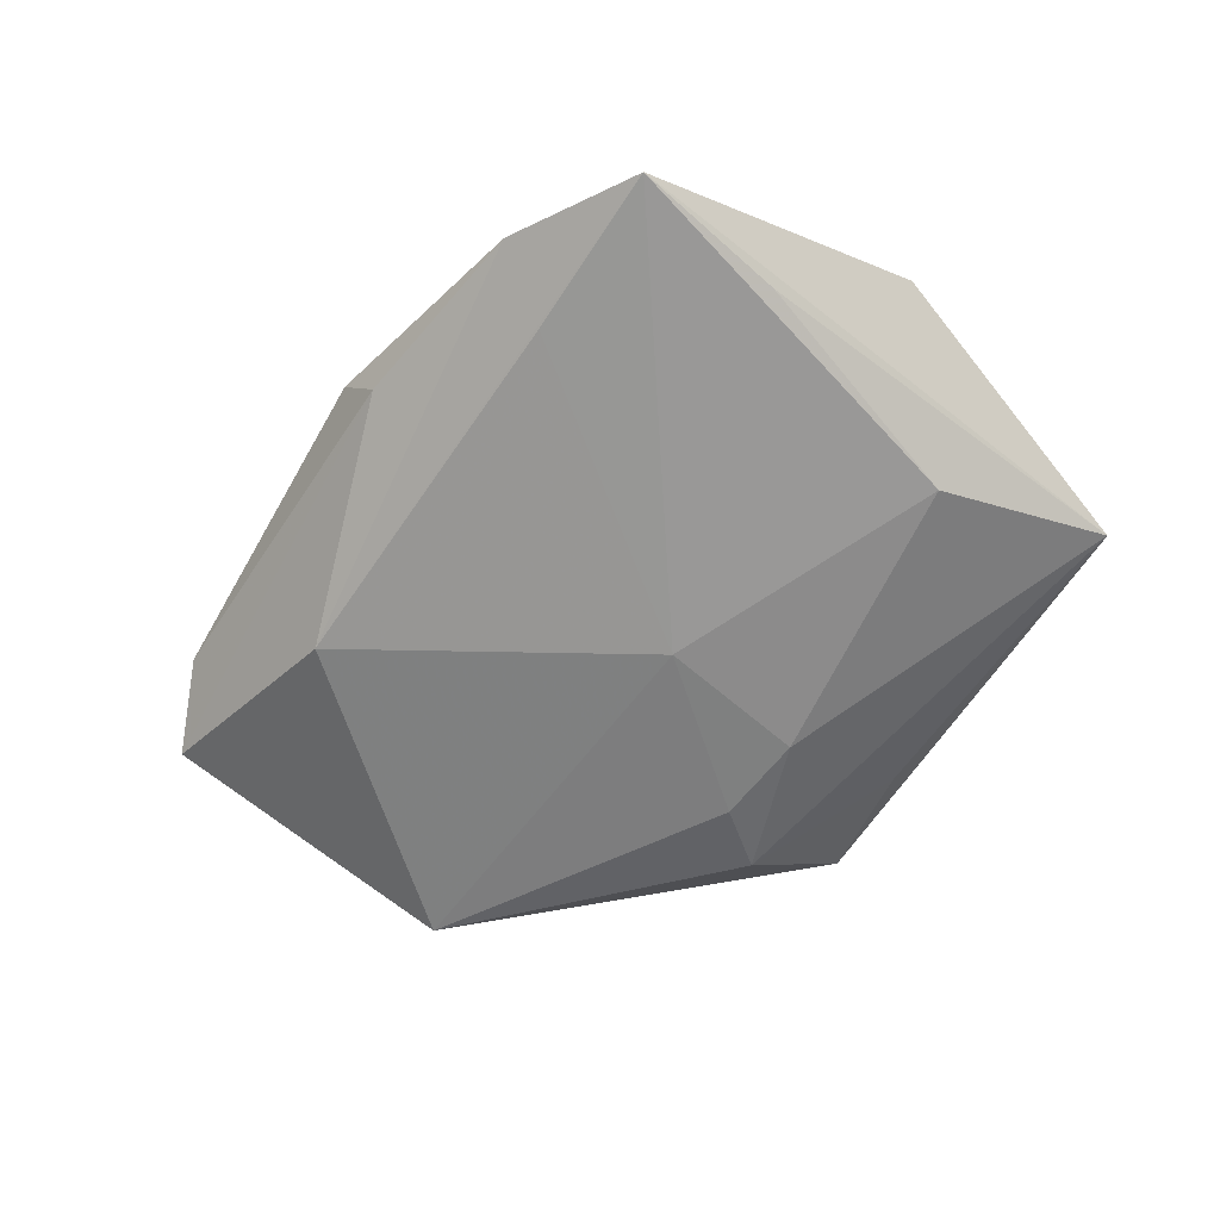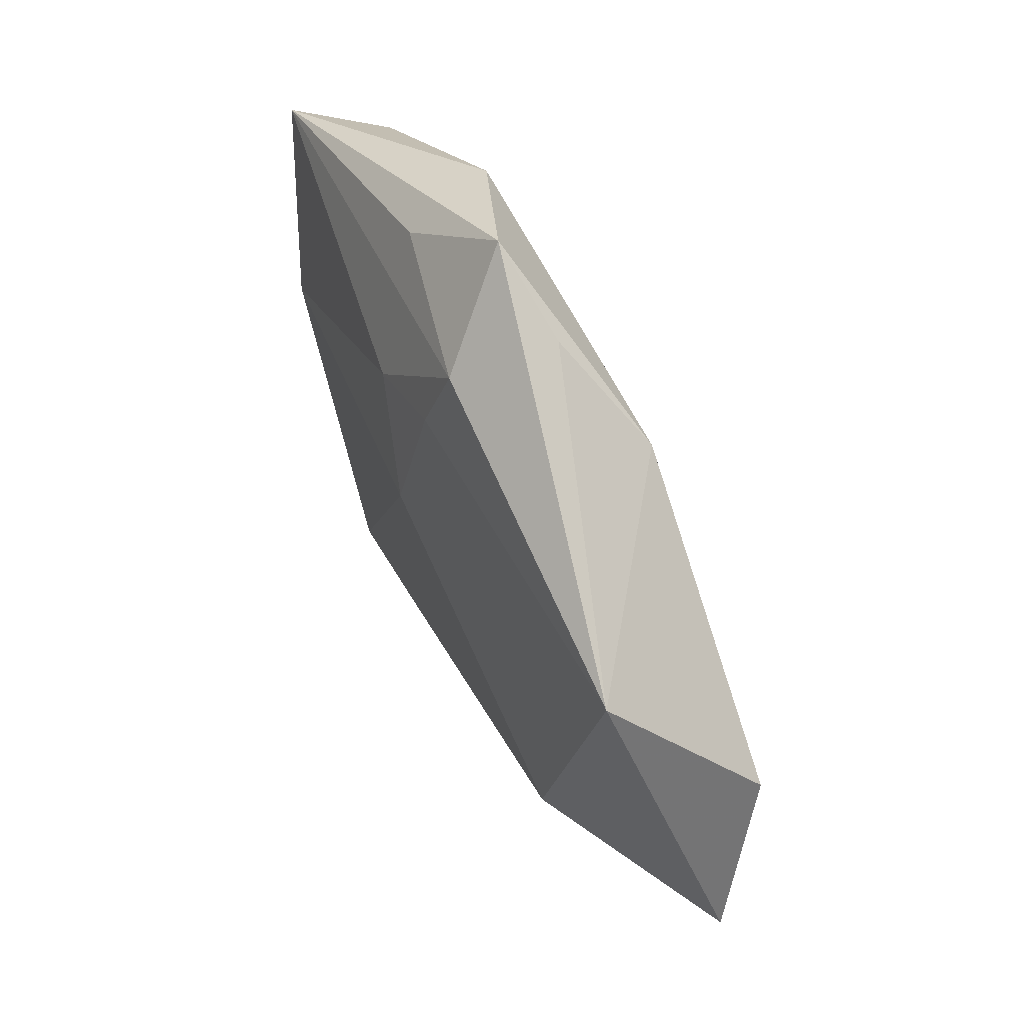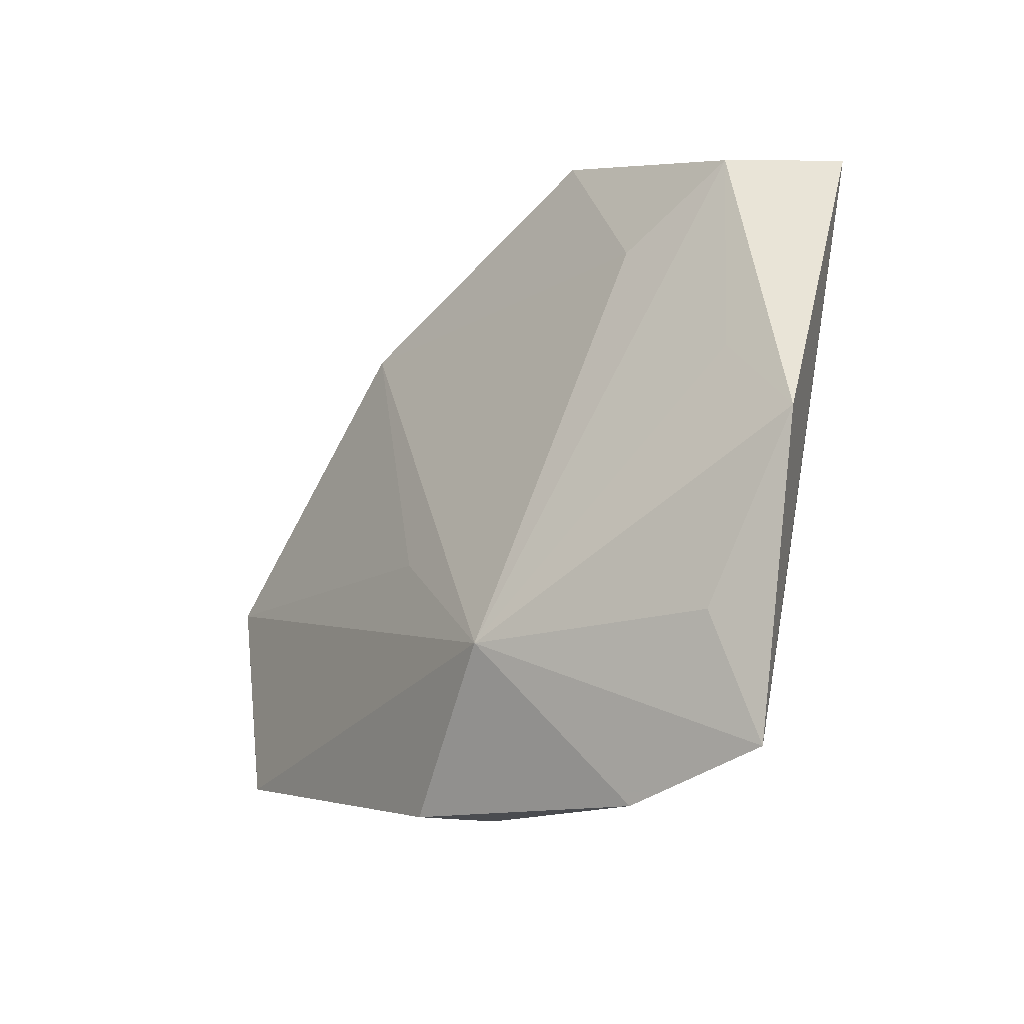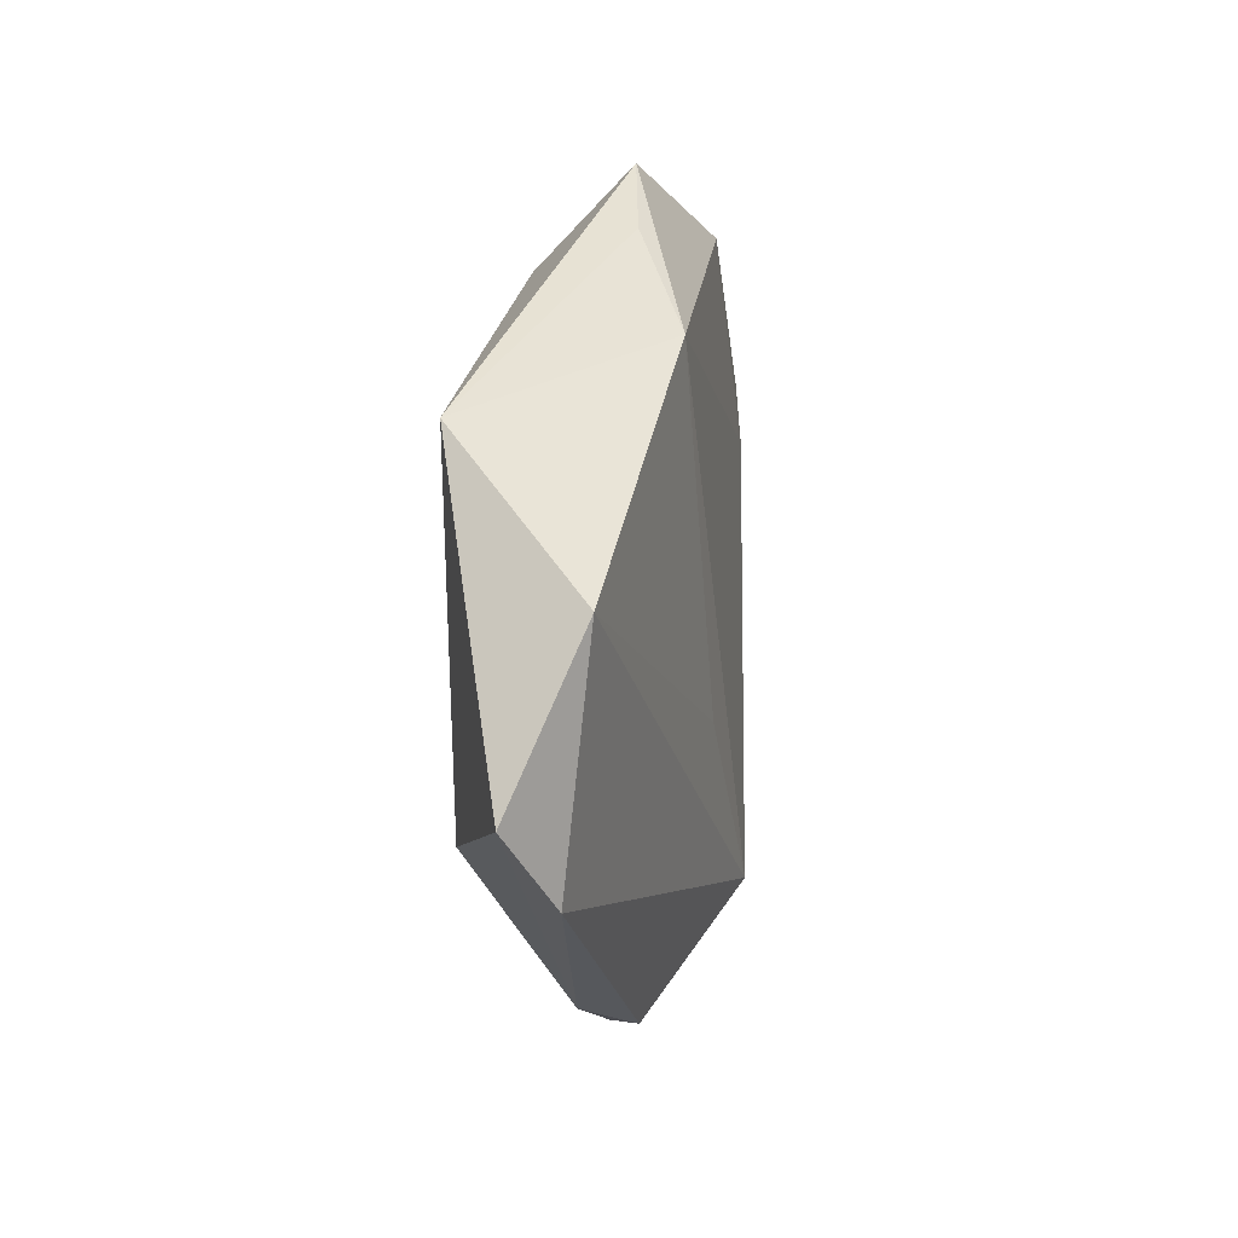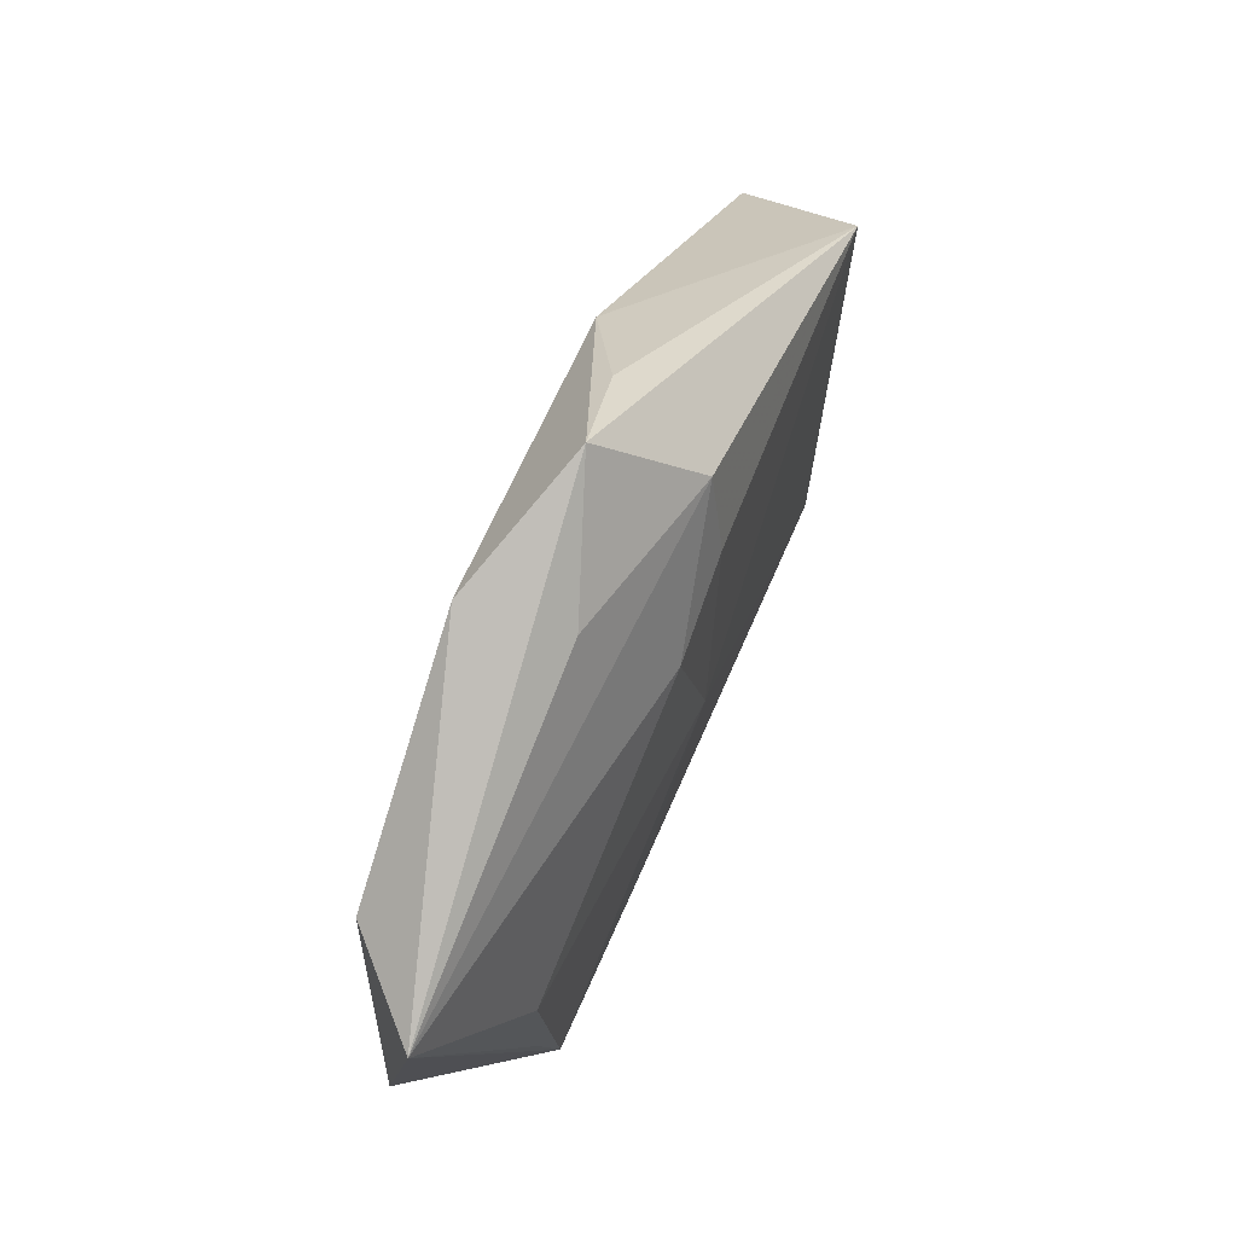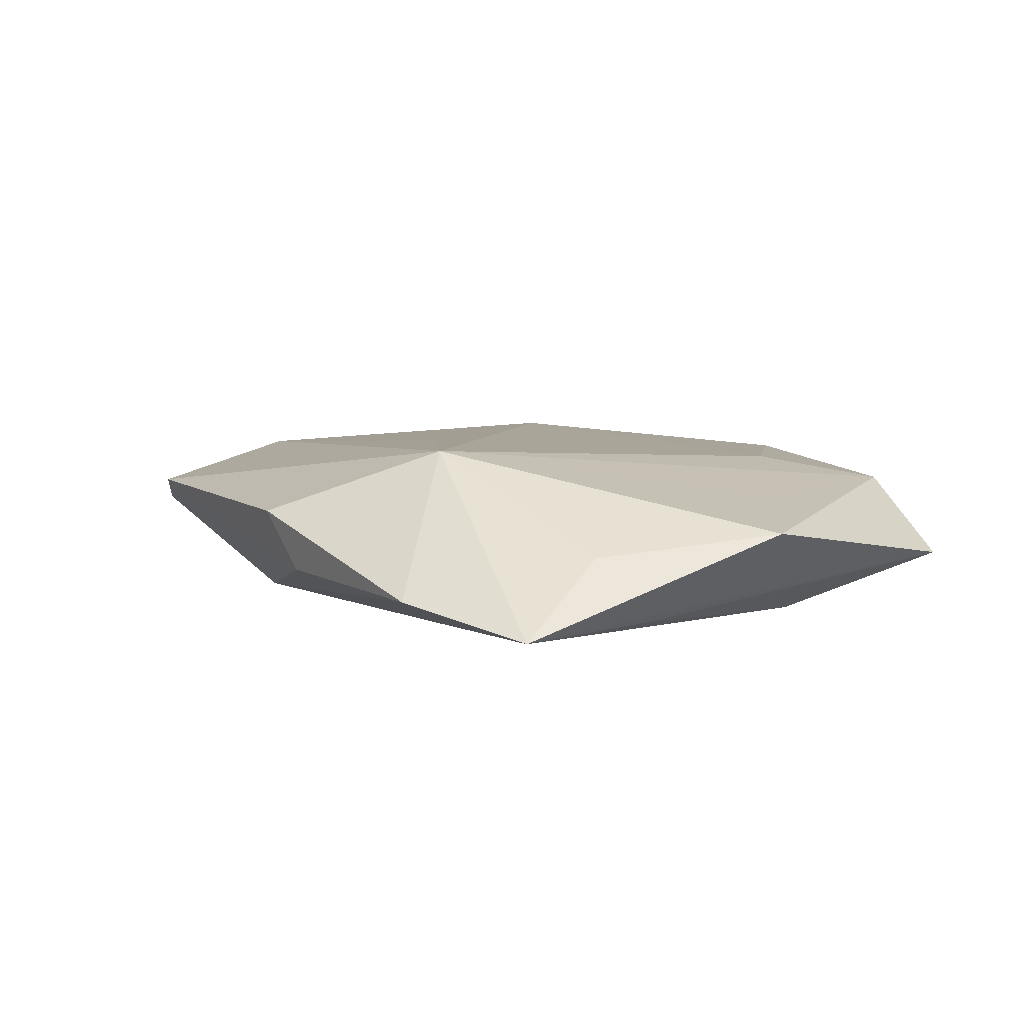
<metadata>
{"format":"obj","ext":"obj","renderer":"f3d","projection":"perspective","resolution":1024,"background":"white","views":[{"elev":-63.0,"azim":32.1,"up":"+Z"},{"elev":57.1,"azim":-117.0,"up":"+Y"},{"elev":-36.1,"azim":49.9,"up":"+Y"},{"elev":6.8,"azim":-80.1,"up":"+Y"},{"elev":65.6,"azim":113.2,"up":"+Y"},{"elev":8.7,"azim":34.0,"up":"+Z"}]}
</metadata>
<code>
v 0.03878 -0.003374 0.005791
v 0.01482 0.0352 -0.003258
v -0.05517 -0.01063 -0.0003315
v -0.00194 0.02518 -0.00985
v -0.04917 0.006528 0.006568
v -0.04825 -0.01867 0.003633
v -0.01378 -0.03715 0.004403
v -0.007703 0.03821 0.003223
v -0.02999 -0.01723 -0.009549
v -0.04059 0.02169 -0.008171
v 0.003551 0.003698 -0.01115
v 0.03758 0.002955 -0.008663
v 0.04562 -0.01467 0.0039
v 0.002328 0.04471 0.00132
v 0.008364 0.02129 -0.01021
v 0.03373 -0.02525 -0.00618
v -0.009177 -0.03718 -0.002511
v 0.04103 0.0217 0.006197
v 0.005049 -0.02666 0.01206
v -0.008754 -0.00866 0.01072
v 0.02981 -0.03043 0.001721
v -0.01786 0.02837 0.009262
v 0.017 0.03763 0.007246
v 0.05018 0.02045 -0.002865
v -0.004064 0.03406 -0.007729
v 0.01225 -0.04402 -0.003105
v 0.02718 0.0161 0.008561
v 0.02877 -0.04306 -0.006115
v 0.0108 -0.03485 -0.007296
f 13 28 24
f 13 24 18
f 21 28 13
f 13 19 21
f 21 19 28
f 14 24 2
f 16 24 28
f 1 19 13
f 13 18 1
f 1 18 19
f 23 24 14
f 23 18 24
f 14 10 8
f 7 19 6
f 19 5 6
f 6 17 7
f 26 9 28
f 26 17 9
f 7 17 26
f 26 19 7
f 28 19 26
f 11 9 10
f 25 2 24
f 24 15 25
f 14 2 25
f 25 10 14
f 24 16 12
f 12 15 24
f 12 11 15
f 12 16 28
f 28 11 12
f 19 18 27
f 18 23 27
f 19 27 22
f 22 27 23
f 10 5 22
f 22 8 10
f 22 23 14
f 14 8 22
f 3 5 10
f 3 6 5
f 10 9 3
f 9 17 3
f 17 6 3
f 4 11 10
f 15 11 4
f 10 25 4
f 4 25 15
f 28 9 29
f 29 11 28
f 9 11 29
f 20 5 19
f 19 22 20
f 20 22 5

</code>
